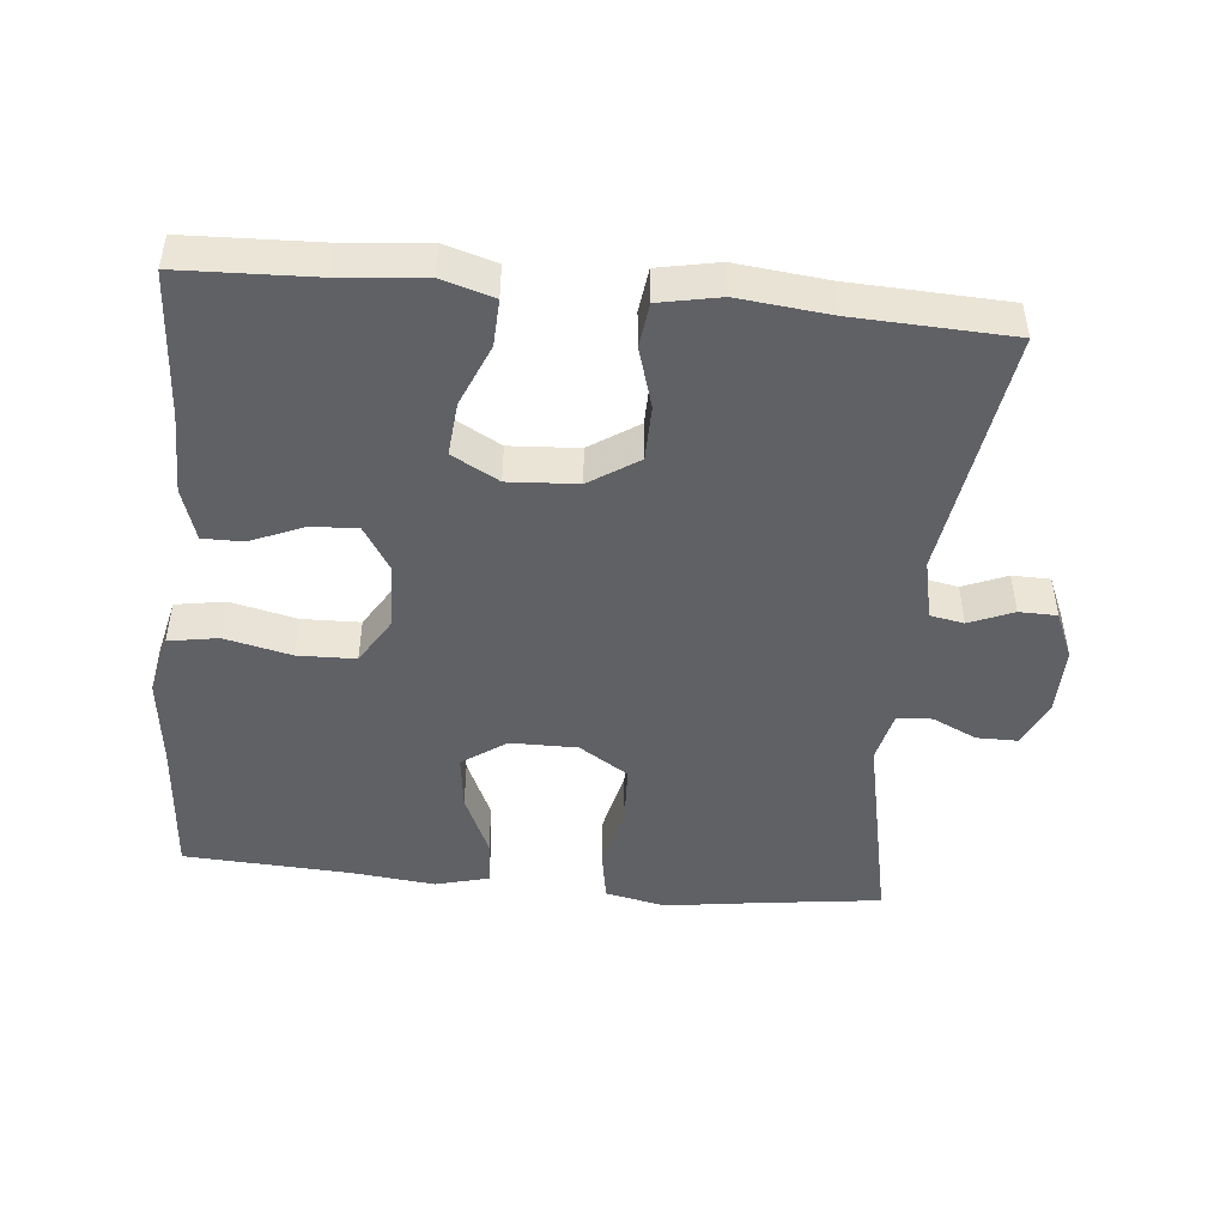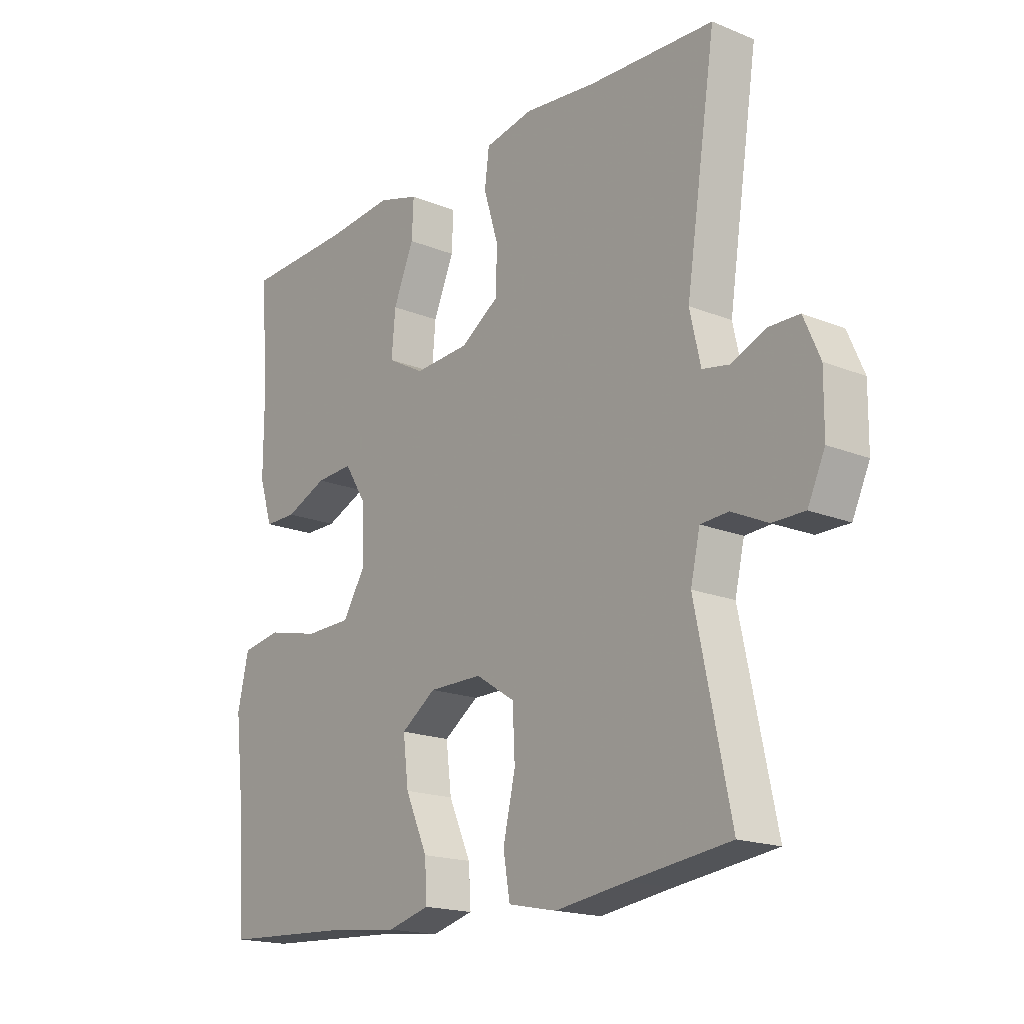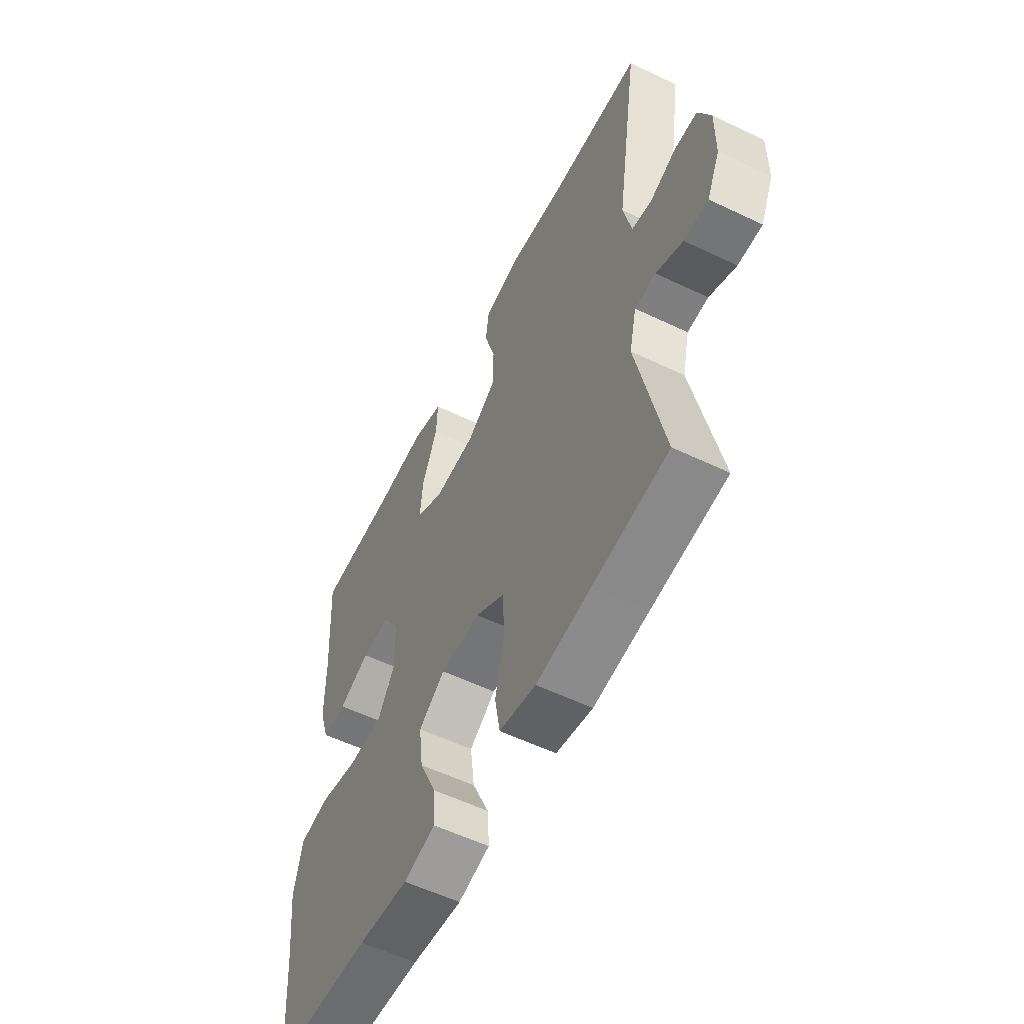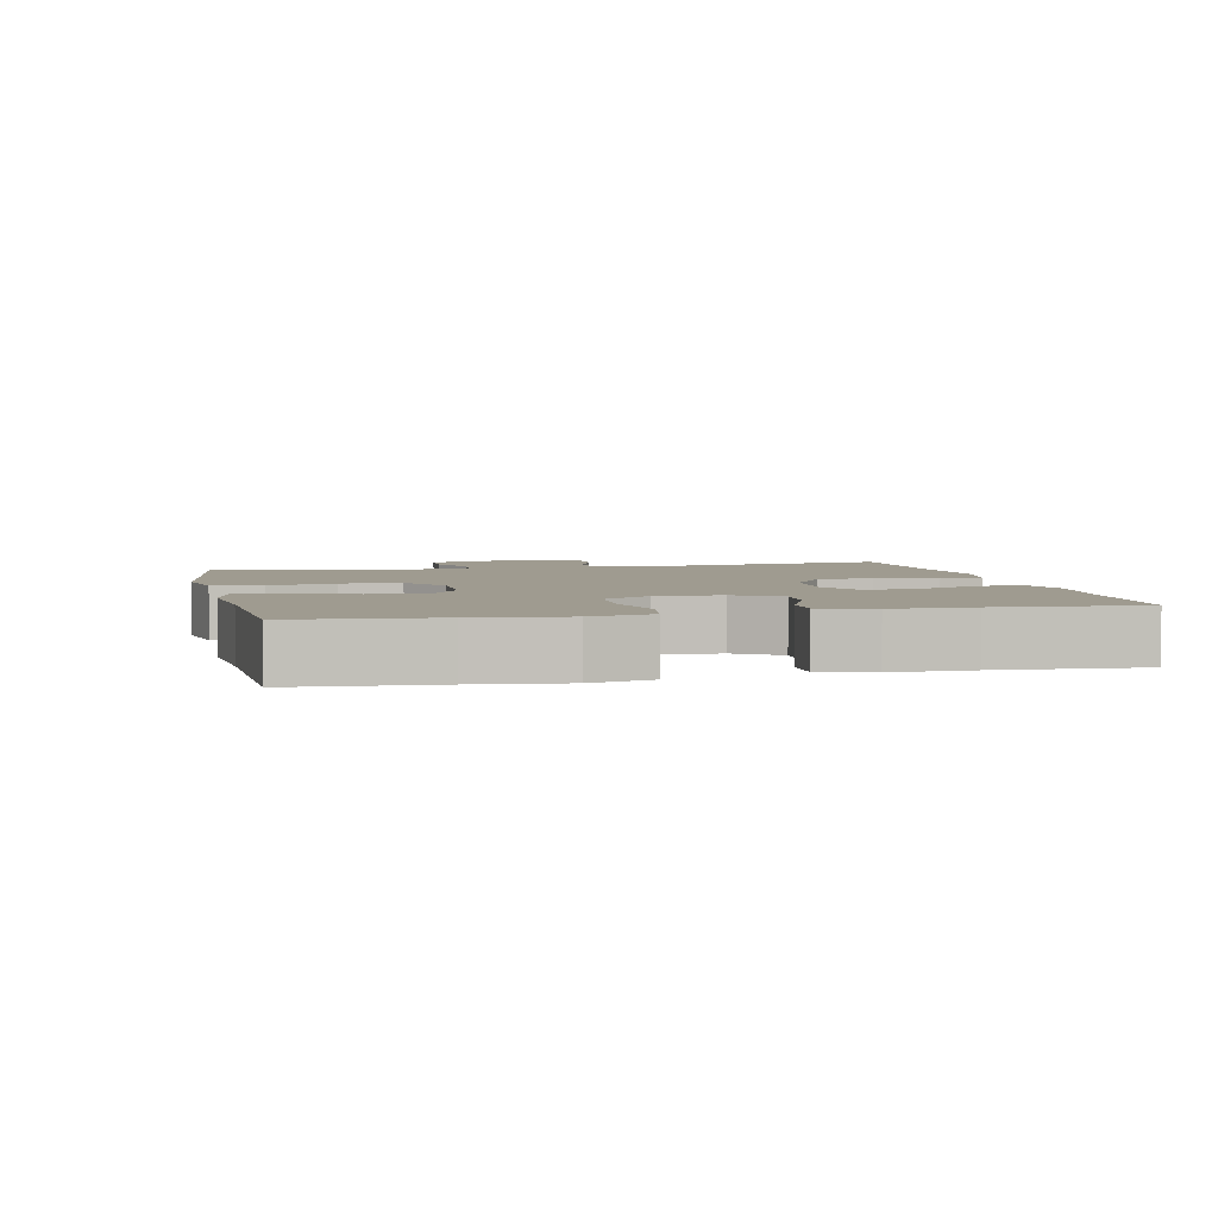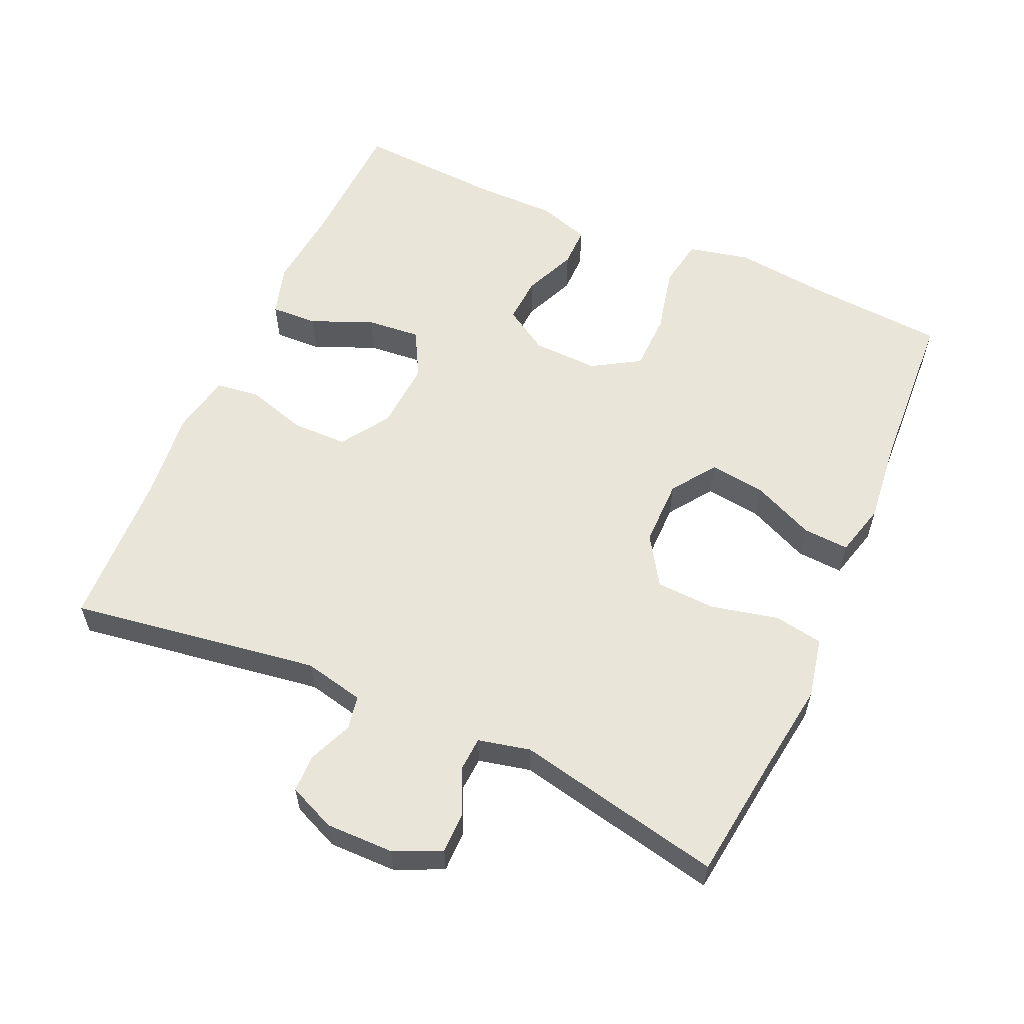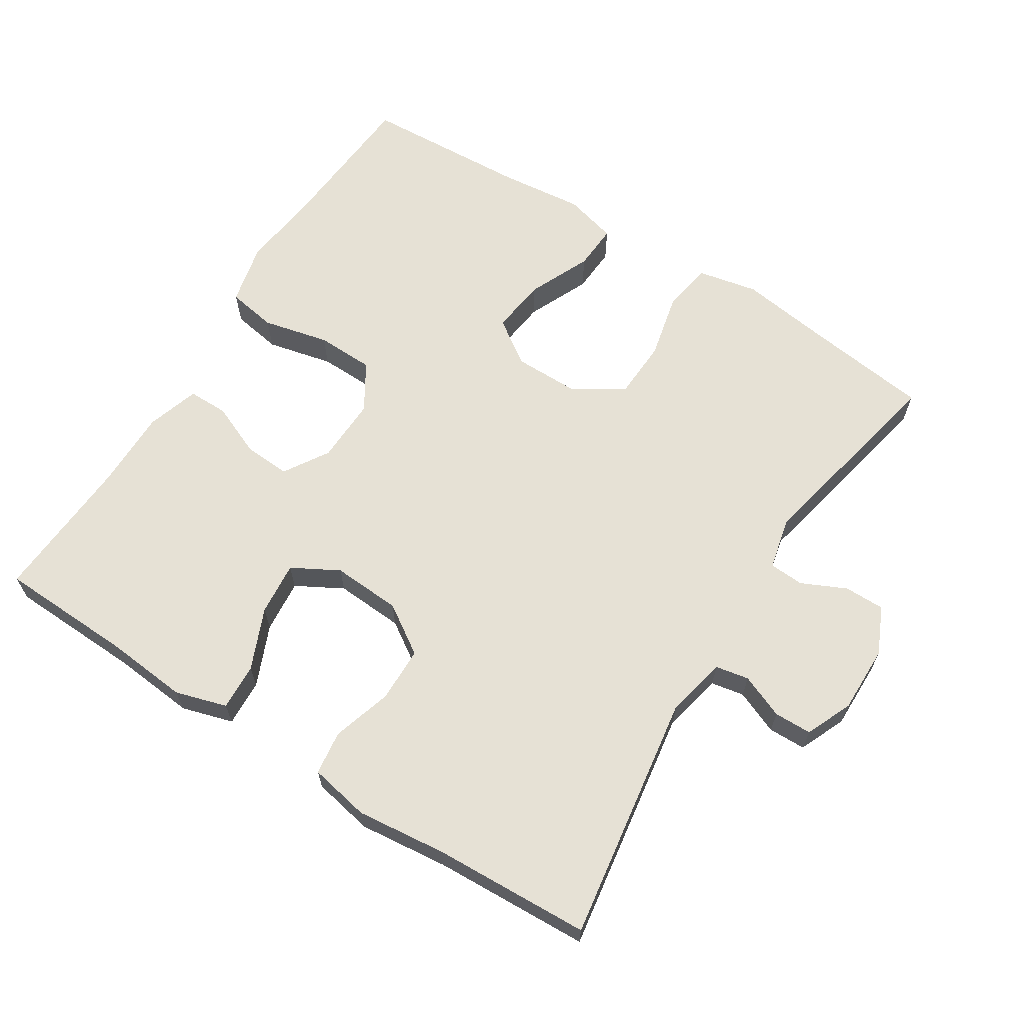
<metadata>
{"format":"obj","ext":"obj","renderer":"f3d","projection":"perspective","resolution":1024,"background":"white","views":[{"elev":-47.3,"azim":-5.5,"up":"+Y"},{"elev":-18.0,"azim":51.6,"up":"+Z"},{"elev":-56.5,"azim":63.4,"up":"+Z"},{"elev":4.0,"azim":-102.6,"up":"+Y"},{"elev":58.3,"azim":114.1,"up":"+Y"},{"elev":64.8,"azim":32.3,"up":"+Y"}]}
</metadata>
<code>
v 0.5 0.07 -0.5
v 0.32 0.07 -0.523
v 0.191 0.07 -0.541
v 0.104 0.07 -0.523
v 0.092 0.07 -0.453
v 0.114 0.07 -0.357
v 0.11 0.07 -0.272
v 0.04 0.07 -0.227
v -0.056 0.07 -0.227
v -0.119 0.07 -0.271
v -0.109 0.07 -0.351
v -0.069 0.07 -0.44
v -0.065 0.07 -0.506
v -0.141 0.07 -0.526
v -0.262 0.07 -0.513
v -0.5 0.07 -0.5
v -0.515 0.07 -0.299
v -0.53 0.07 -0.169
v -0.51 0.07 -0.081
v -0.439 0.07 -0.069
v -0.344 0.07 -0.091
v -0.261 0.07 -0.089
v -0.22 0.07 -0.022
v -0.223 0.07 0.072
v -0.263 0.07 0.136
v -0.33 0.07 0.132
v -0.405 0.07 0.1
v -0.463 0.07 0.1
v -0.487 0.07 0.175
v -0.487 0.07 0.291
v -0.5 0.07 0.5
v -0.307 0.07 0.507
v -0.188 0.07 0.518
v -0.114 0.07 0.496
v -0.117 0.07 0.429
v -0.154 0.07 0.341
v -0.161 0.07 0.264
v -0.094 0.07 0.227
v 0.005 0.07 0.233
v 0.075 0.07 0.279
v 0.076 0.07 0.358
v 0.05 0.07 0.444
v 0.058 0.07 0.507
v 0.145 0.07 0.524
v 0.275 0.07 0.51
v 0.5 0.07 0.5
v 0.446 0.07 0.144
v 0.465 0.07 0.058
v 0.513 0.07 0.049
v 0.576 0.07 0.075
v 0.63 0.07 0.074
v 0.659 0.07 0.007
v 0.658 0.07 -0.09
v 0.627 0.07 -0.157
v 0.569 0.07 -0.157
v 0.505 0.07 -0.127
v 0.455 0.07 -0.13
v 0.438 0.07 -0.204
v 0.5 0 -0.5
v 0.32 0 -0.523
v 0.191 0 -0.541
v 0.104 0 -0.523
v 0.092 0 -0.453
v 0.114 0 -0.357
v 0.11 0 -0.272
v 0.04 0 -0.227
v -0.056 0 -0.227
v -0.119 0 -0.271
v -0.109 0 -0.351
v -0.069 0 -0.44
v -0.065 0 -0.506
v -0.141 0 -0.526
v -0.262 0 -0.513
v -0.5 0 -0.5
v -0.515 0 -0.299
v -0.53 0 -0.169
v -0.51 0 -0.081
v -0.439 0 -0.069
v -0.344 0 -0.091
v -0.261 0 -0.089
v -0.22 0 -0.022
v -0.223 0 0.072
v -0.263 0 0.136
v -0.33 0 0.132
v -0.405 0 0.1
v -0.463 0 0.1
v -0.487 0 0.175
v -0.487 0 0.291
v -0.5 0 0.5
v -0.307 0 0.507
v -0.188 0 0.518
v -0.114 0 0.496
v -0.117 0 0.429
v -0.154 0 0.341
v -0.161 0 0.264
v -0.094 0 0.227
v 0.005 0 0.233
v 0.075 0 0.279
v 0.076 0 0.358
v 0.05 0 0.444
v 0.058 0 0.507
v 0.145 0 0.524
v 0.275 0 0.51
v 0.5 0 0.5
v 0.446 0 0.144
v 0.465 0 0.058
v 0.513 0 0.049
v 0.576 0 0.075
v 0.63 0 0.074
v 0.659 0 0.007
v 0.658 0 -0.09
v 0.627 0 -0.157
v 0.569 0 -0.157
v 0.505 0 -0.127
v 0.455 0 -0.13
v 0.438 0 -0.204
f 54 55 56
f 53 54 56
f 52 53 56
f 51 52 56
f 50 51 56
f 49 50 56
f 48 49 56 57
f 47 48 57 58
f 45 46 47
f 45 47 58
f 44 45 58
f 43 44 58
f 42 43 58
f 41 42 58
f 34 35 36
f 33 34 36
f 32 33 36
f 32 36 37
f 31 32 37
f 30 31 37
f 29 30 37
f 28 29 37
f 27 28 37
f 26 27 37
f 25 26 37 38
f 19 20 21
f 18 19 21
f 17 18 21
f 17 21 22
f 16 17 22
f 15 16 22
f 14 15 22
f 13 14 22
f 12 13 22
f 11 12 22
f 10 11 22 23
f 4 5 6
f 3 4 6
f 2 3 6
f 2 6 7
f 1 2 7
f 58 1 7
f 41 58 7
f 40 41 7
f 24 25 38 39
f 24 39 40
f 23 24 40
f 10 23 40
f 9 10 40
f 40 7 8
f 8 9 40
f 114 113 112
f 114 112 111
f 114 111 110
f 114 110 109
f 114 109 108
f 114 108 107
f 115 114 107 106
f 116 115 106 105
f 105 104 103
f 116 105 103
f 116 103 102
f 116 102 101
f 116 101 100
f 116 100 99
f 94 93 92
f 94 92 91
f 94 91 90
f 95 94 90
f 95 90 89
f 95 89 88
f 95 88 87
f 95 87 86
f 95 86 85
f 95 85 84
f 96 95 84 83
f 79 78 77
f 79 77 76
f 79 76 75
f 80 79 75
f 80 75 74
f 80 74 73
f 80 73 72
f 80 72 71
f 80 71 70
f 80 70 69
f 81 80 69 68
f 64 63 62
f 64 62 61
f 64 61 60
f 65 64 60
f 65 60 59
f 65 59 116
f 65 116 99
f 65 99 98
f 97 96 83 82
f 98 97 82
f 98 82 81
f 98 81 68
f 98 68 67
f 66 65 98
f 98 67 66
f 1 59 60 2
f 2 60 61 3
f 3 61 62 4
f 4 62 63 5
f 5 63 64 6
f 6 64 65 7
f 7 65 66 8
f 8 66 67 9
f 9 67 68 10
f 10 68 69 11
f 11 69 70 12
f 12 70 71 13
f 13 71 72 14
f 14 72 73 15
f 15 73 74 16
f 16 74 75 17
f 17 75 76 18
f 18 76 77 19
f 19 77 78 20
f 20 78 79 21
f 21 79 80 22
f 22 80 81 23
f 23 81 82 24
f 24 82 83 25
f 25 83 84 26
f 26 84 85 27
f 27 85 86 28
f 28 86 87 29
f 29 87 88 30
f 30 88 89 31
f 31 89 90 32
f 32 90 91 33
f 33 91 92 34
f 34 92 93 35
f 35 93 94 36
f 36 94 95 37
f 37 95 96 38
f 38 96 97 39
f 39 97 98 40
f 40 98 99 41
f 41 99 100 42
f 42 100 101 43
f 43 101 102 44
f 44 102 103 45
f 45 103 104 46
f 46 104 105 47
f 47 105 106 48
f 48 106 107 49
f 49 107 108 50
f 50 108 109 51
f 51 109 110 52
f 52 110 111 53
f 53 111 112 54
f 54 112 113 55
f 55 113 114 56
f 56 114 115 57
f 57 115 116 58
f 58 116 59 1

</code>
